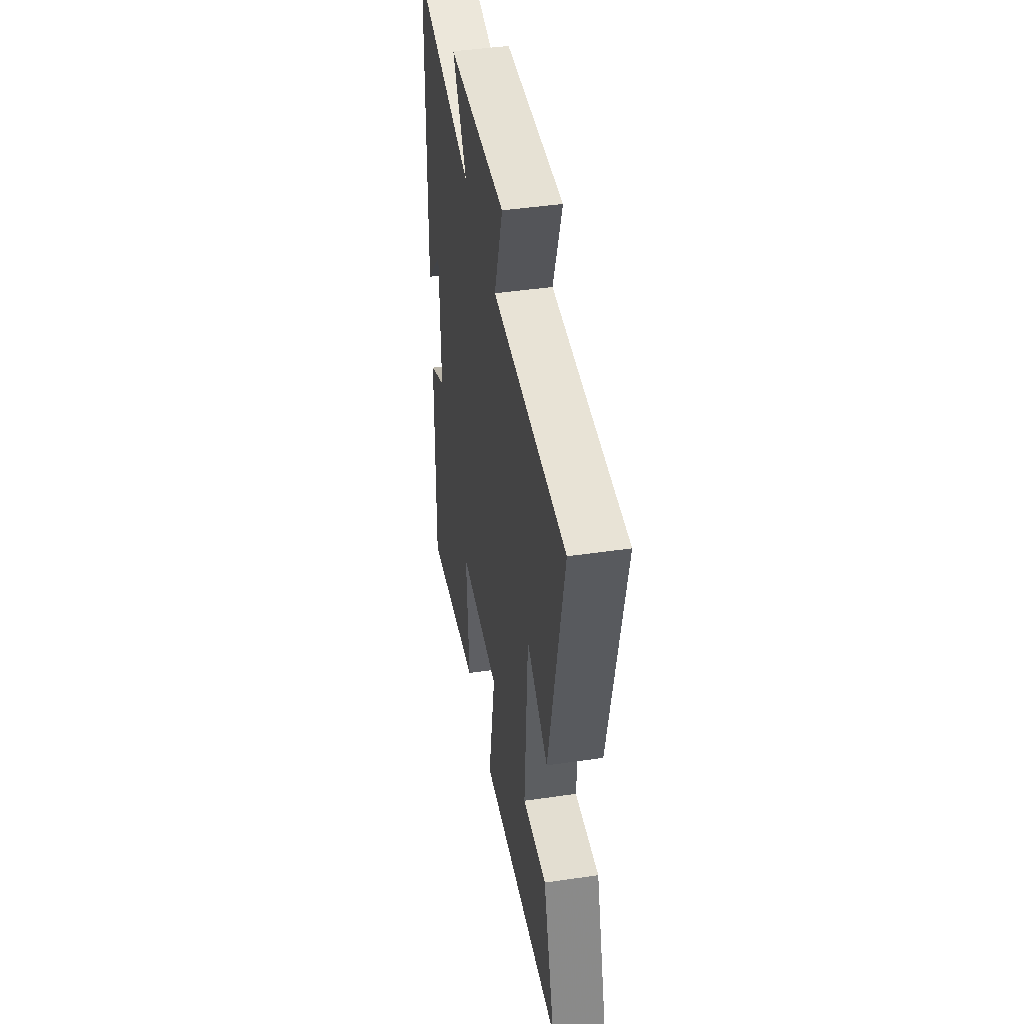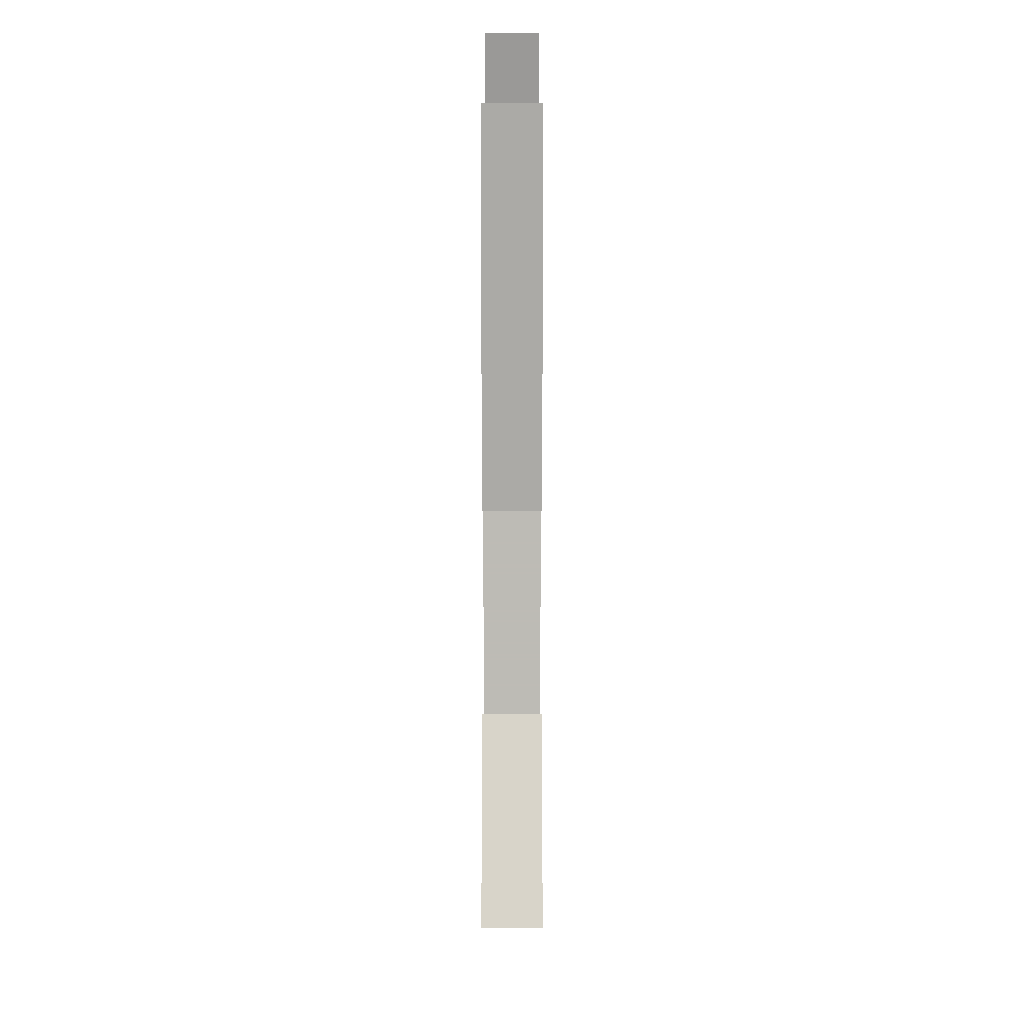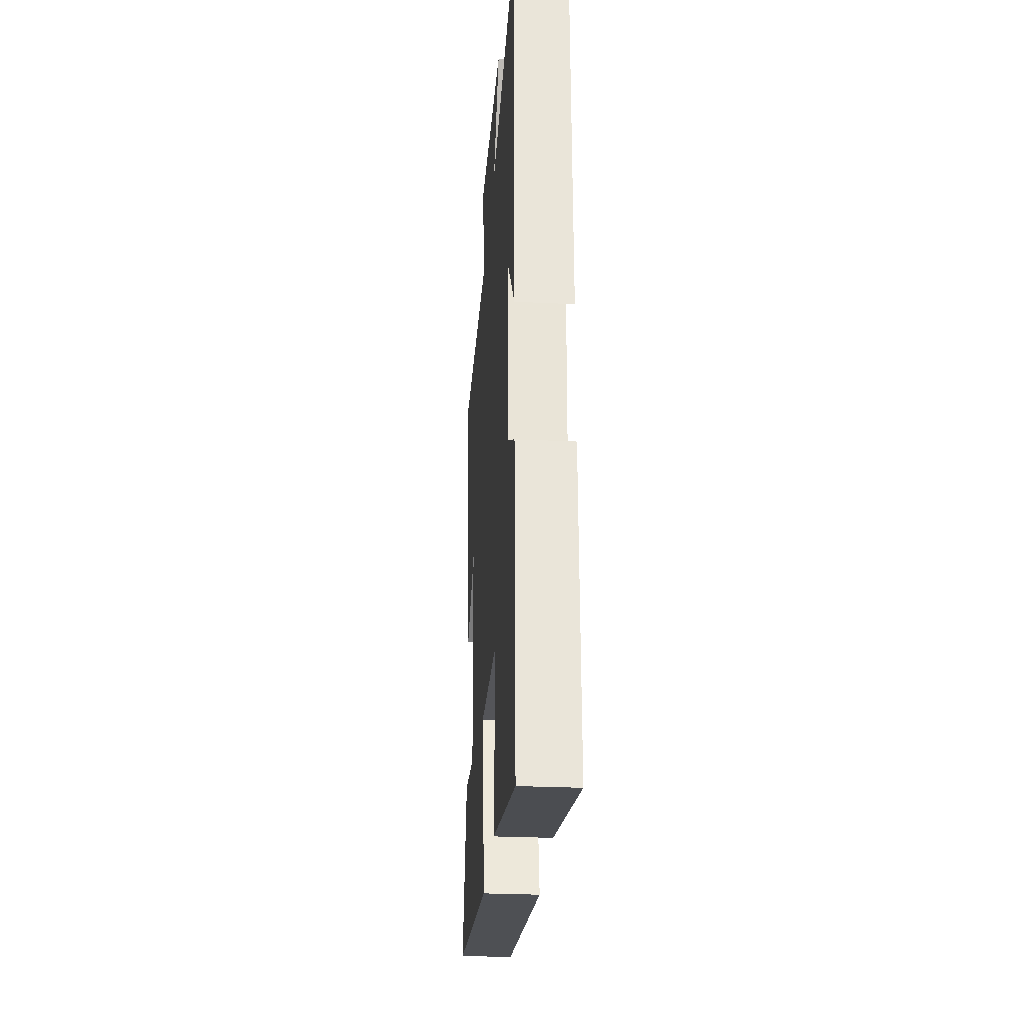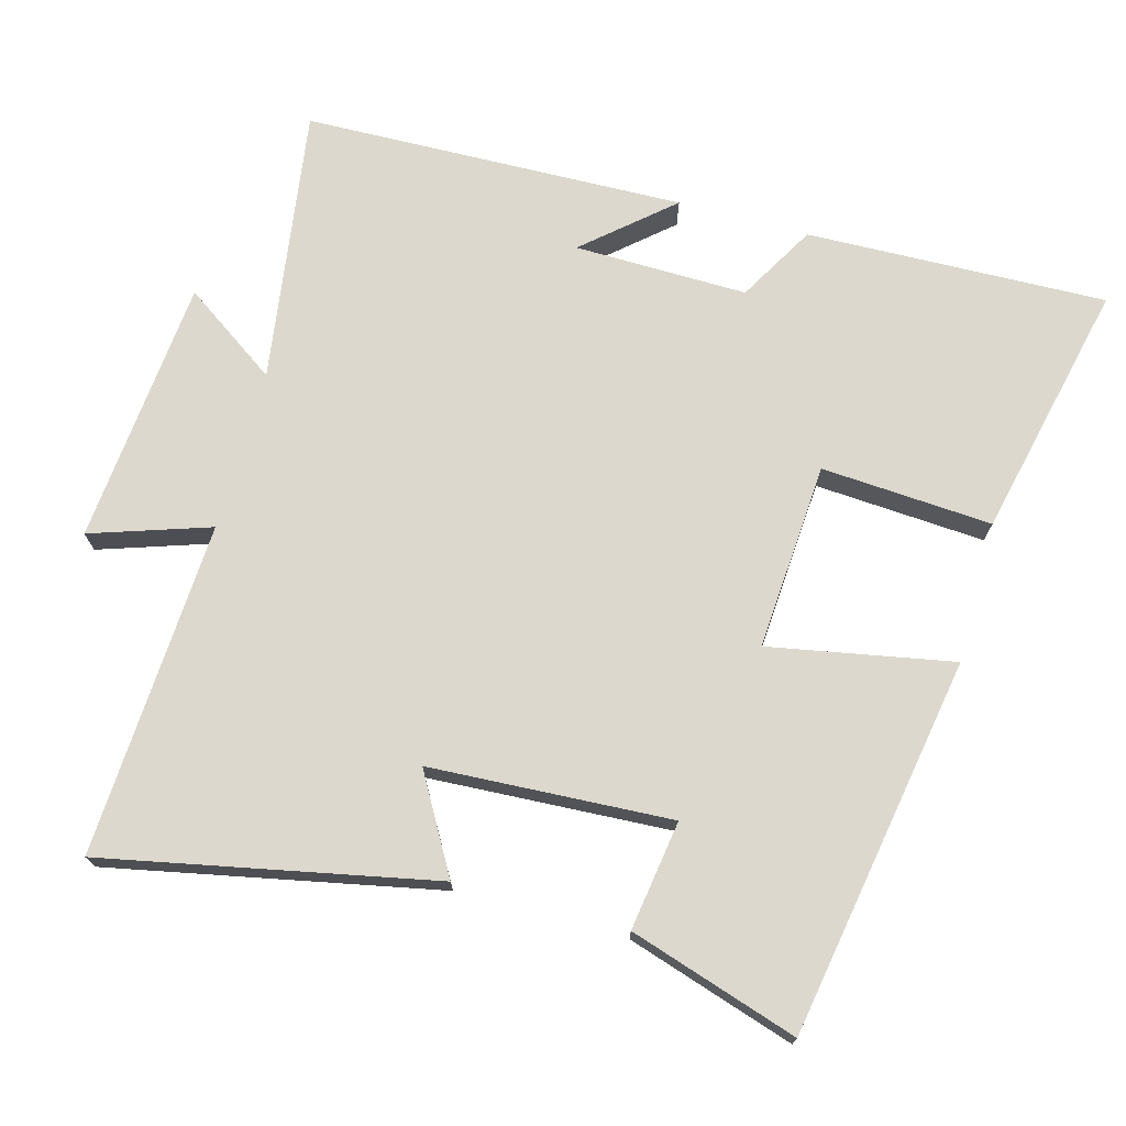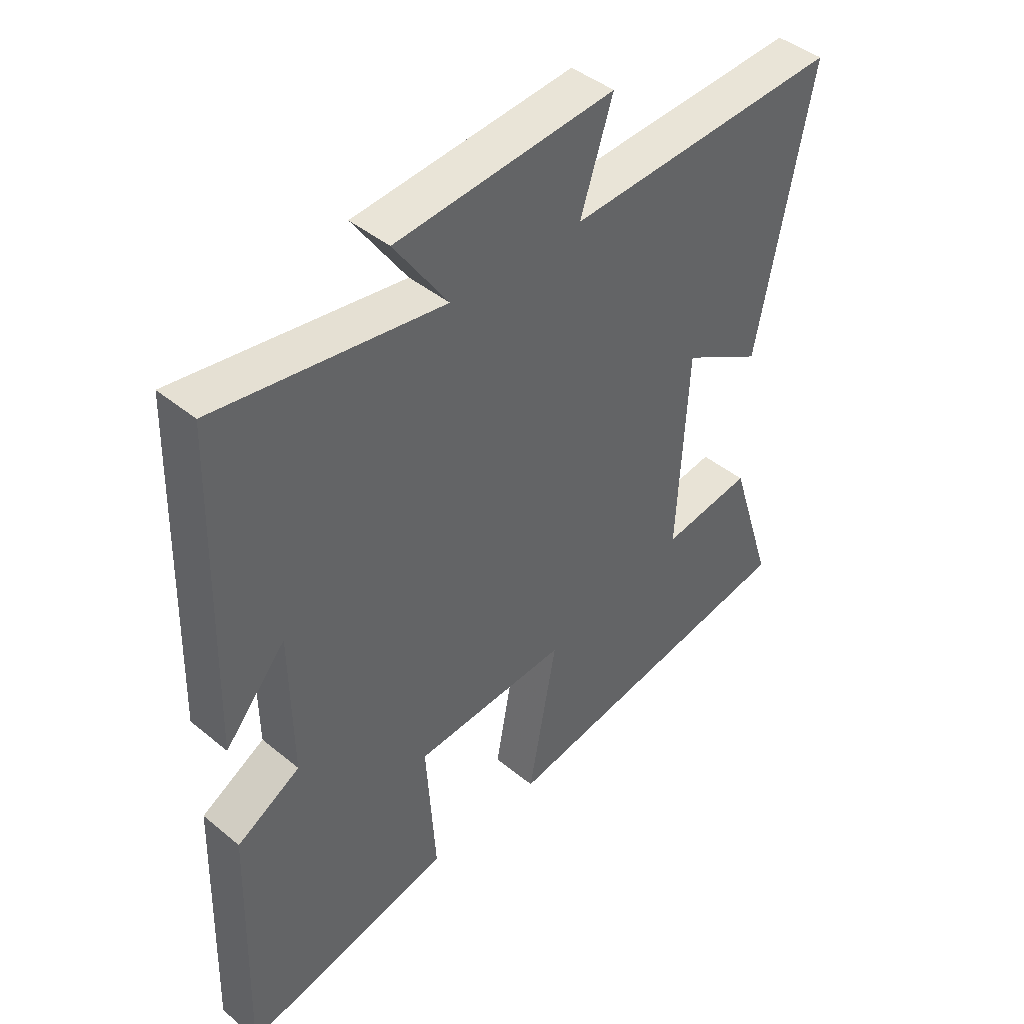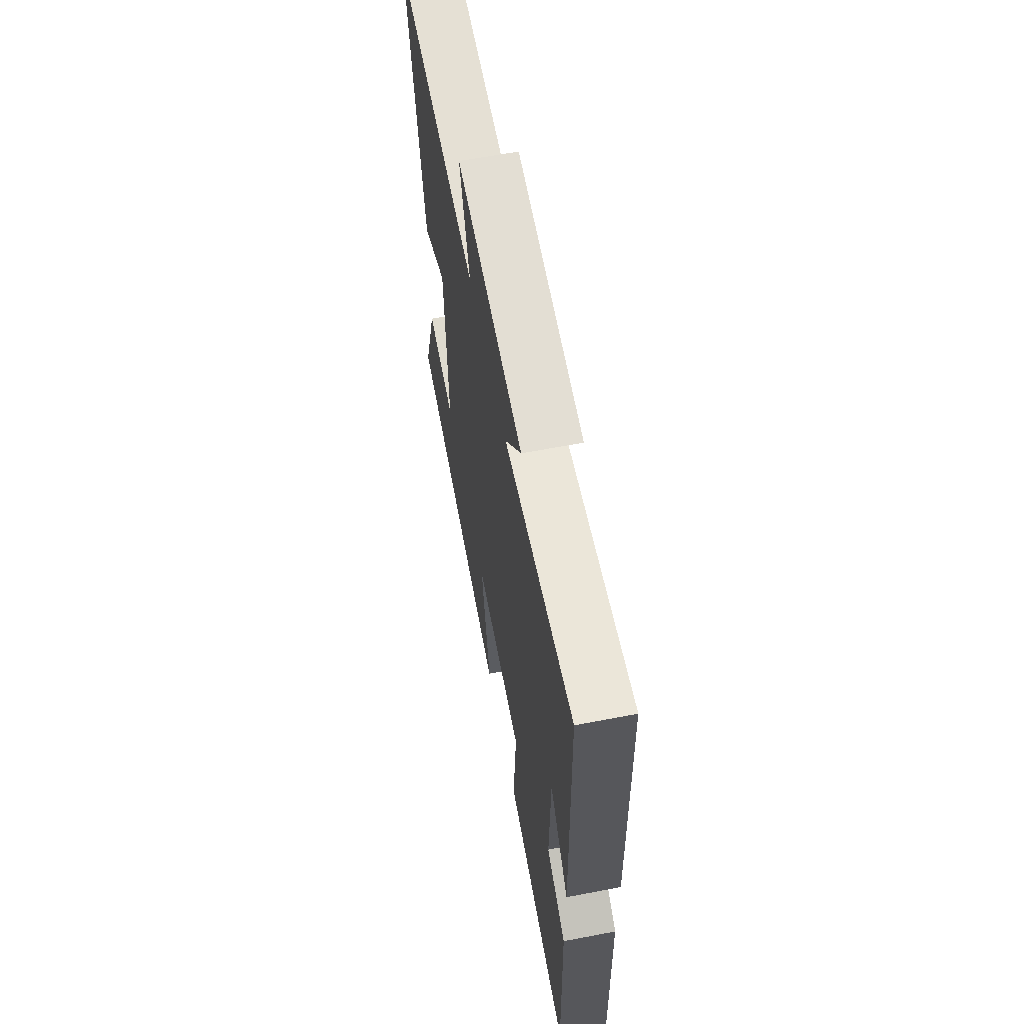
<metadata>
{"format":"obj","ext":"obj","renderer":"f3d","projection":"perspective","resolution":1024,"background":"white","views":[{"elev":44.9,"azim":80.4,"up":"+Z"},{"elev":2.7,"azim":90.0,"up":"+Z"},{"elev":-28.7,"azim":-94.0,"up":"+Z"},{"elev":72.5,"azim":105.3,"up":"+Y"},{"elev":43.1,"azim":-45.7,"up":"+Z"},{"elev":62.5,"azim":-101.0,"up":"+Z"}]}
</metadata>
<code>
v 0.593 0.07 0.525
v 0.5 0.07 0.065
v 0.365 0.07 0.142
v 0.347 0.07 -0.196
v 0.5 0.07 -0.173
v 0.575 0.07 -0.408
v 0.045 0.07 -0.5
v 0.093 0.07 -0.243
v -0.169 0.07 -0.261
v -0.153 0.07 -0.5
v -0.512 0.07 -0.582
v -0.5 0.07 -0.162
v -0.392 0.07 -0.1
v -0.396 0.07 0.142
v -0.5 0.07 0.022
v -0.486 0.07 0.556
v -0.101 0.07 0.5
v -0.192 0.07 0.632
v 0.18 0.07 0.666
v 0.125 0.07 0.5
v 0.593 0 0.525
v 0.5 0 0.065
v 0.365 0 0.142
v 0.347 0 -0.196
v 0.5 0 -0.173
v 0.575 0 -0.408
v 0.045 0 -0.5
v 0.093 0 -0.243
v -0.169 0 -0.261
v -0.153 0 -0.5
v -0.512 0 -0.582
v -0.5 0 -0.162
v -0.392 0 -0.1
v -0.396 0 0.142
v -0.5 0 0.022
v -0.486 0 0.556
v -0.101 0 0.5
v -0.192 0 0.632
v 0.18 0 0.666
v 0.125 0 0.5
f 17 18 19 20
f 14 15 16 17
f 13 14 17 20
f 10 11 12 13
f 9 10 13
f 8 9 13 20
f 5 6 7 8
f 4 5 8
f 3 4 8 20
f 1 2 3 20
f 40 39 38 37
f 37 36 35 34
f 40 37 34 33
f 33 32 31 30
f 33 30 29
f 40 33 29 28
f 28 27 26 25
f 28 25 24
f 40 28 24 23
f 40 23 22 21
f 1 21 22 2
f 2 22 23 3
f 3 23 24 4
f 4 24 25 5
f 5 25 26 6
f 6 26 27 7
f 7 27 28 8
f 8 28 29 9
f 9 29 30 10
f 10 30 31 11
f 11 31 32 12
f 12 32 33 13
f 13 33 34 14
f 14 34 35 15
f 15 35 36 16
f 16 36 37 17
f 17 37 38 18
f 18 38 39 19
f 19 39 40 20
f 20 40 21 1

</code>
